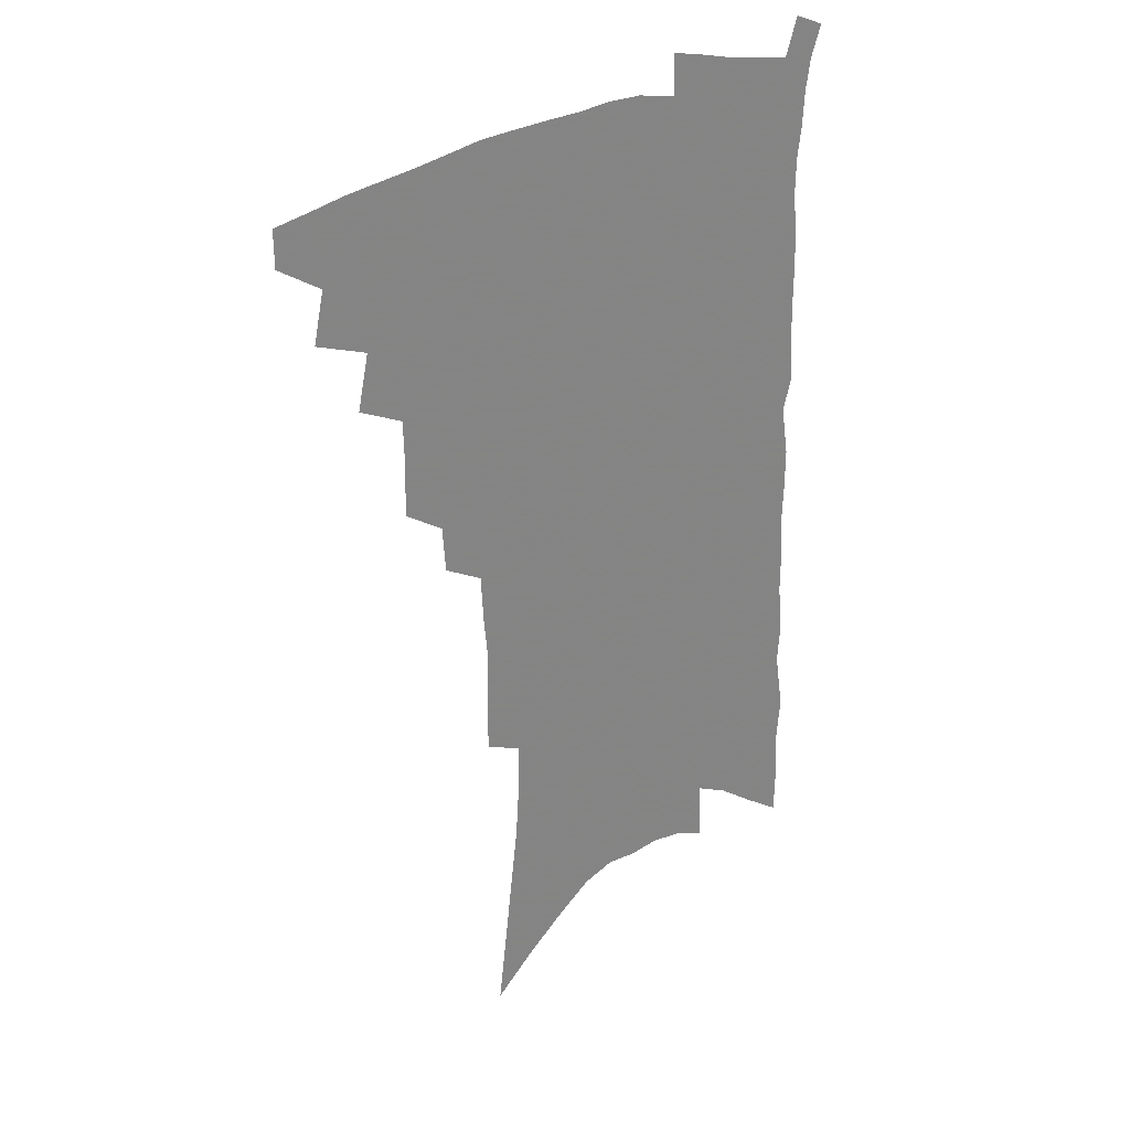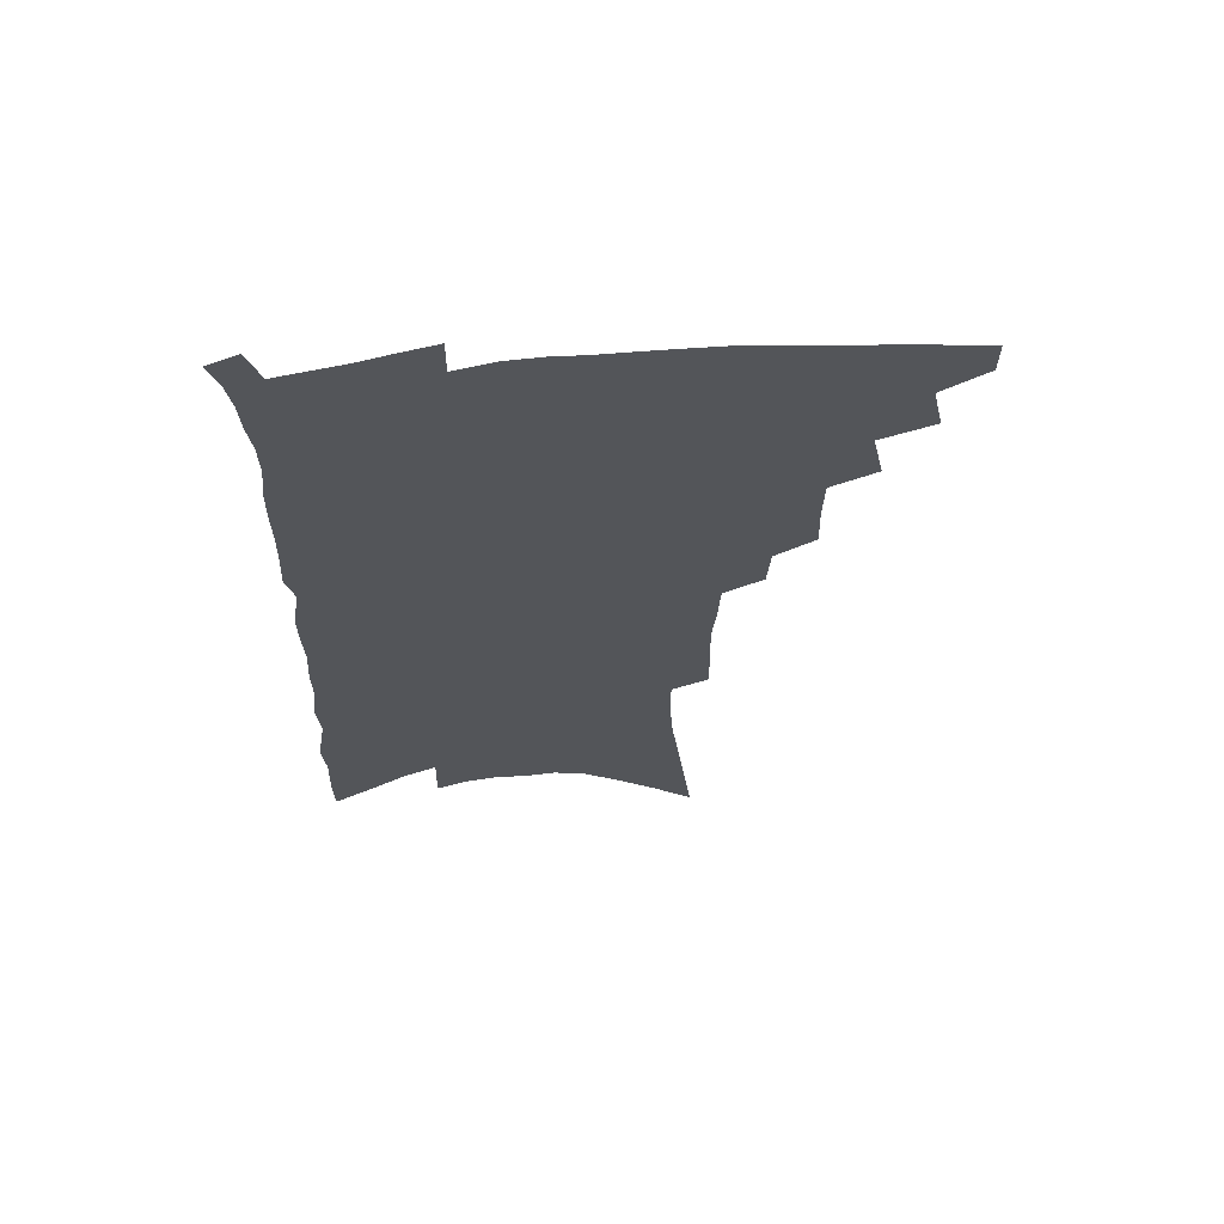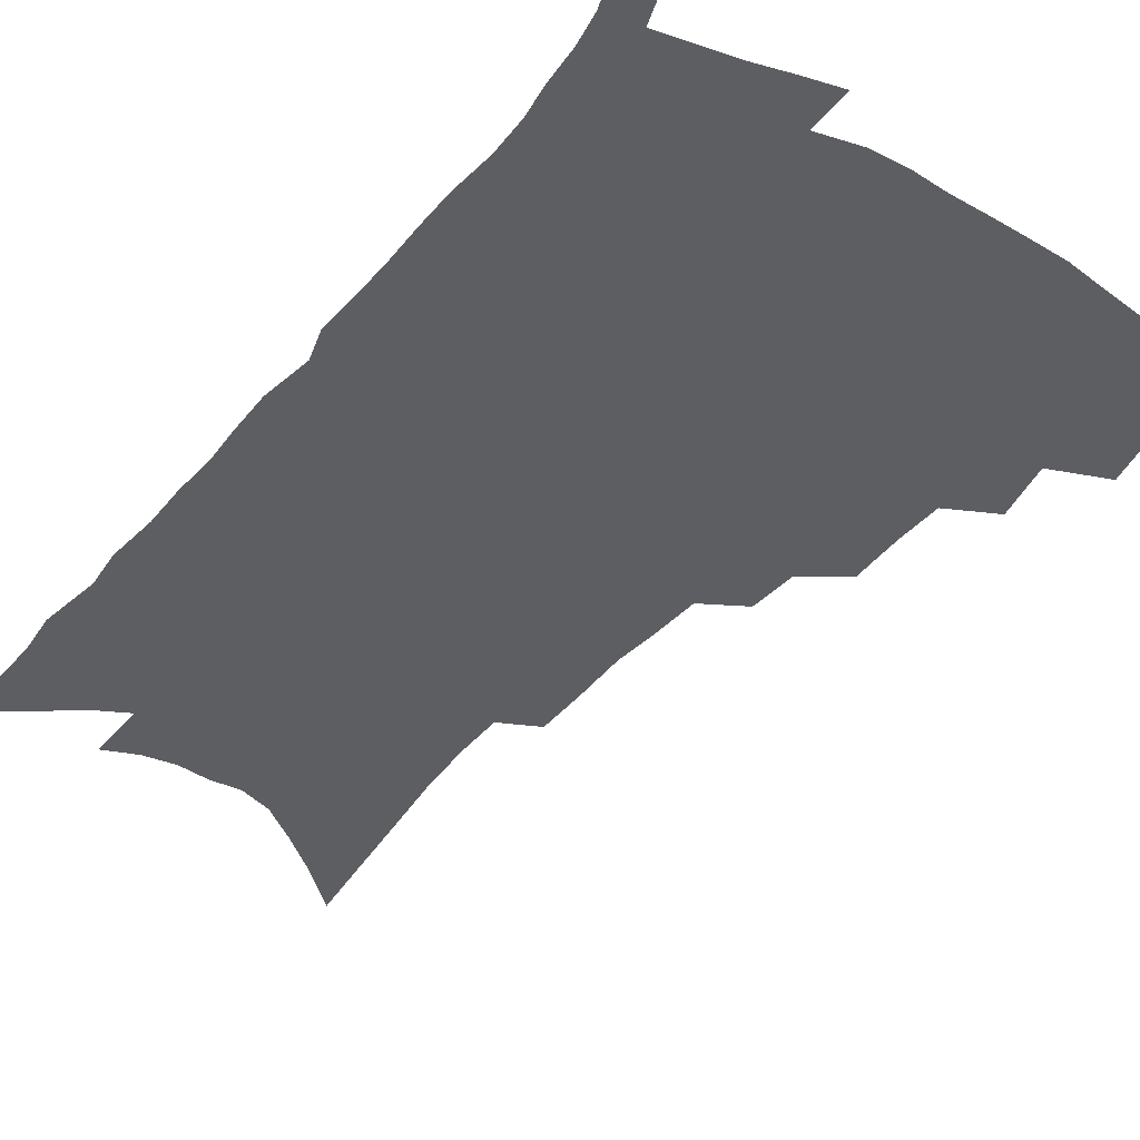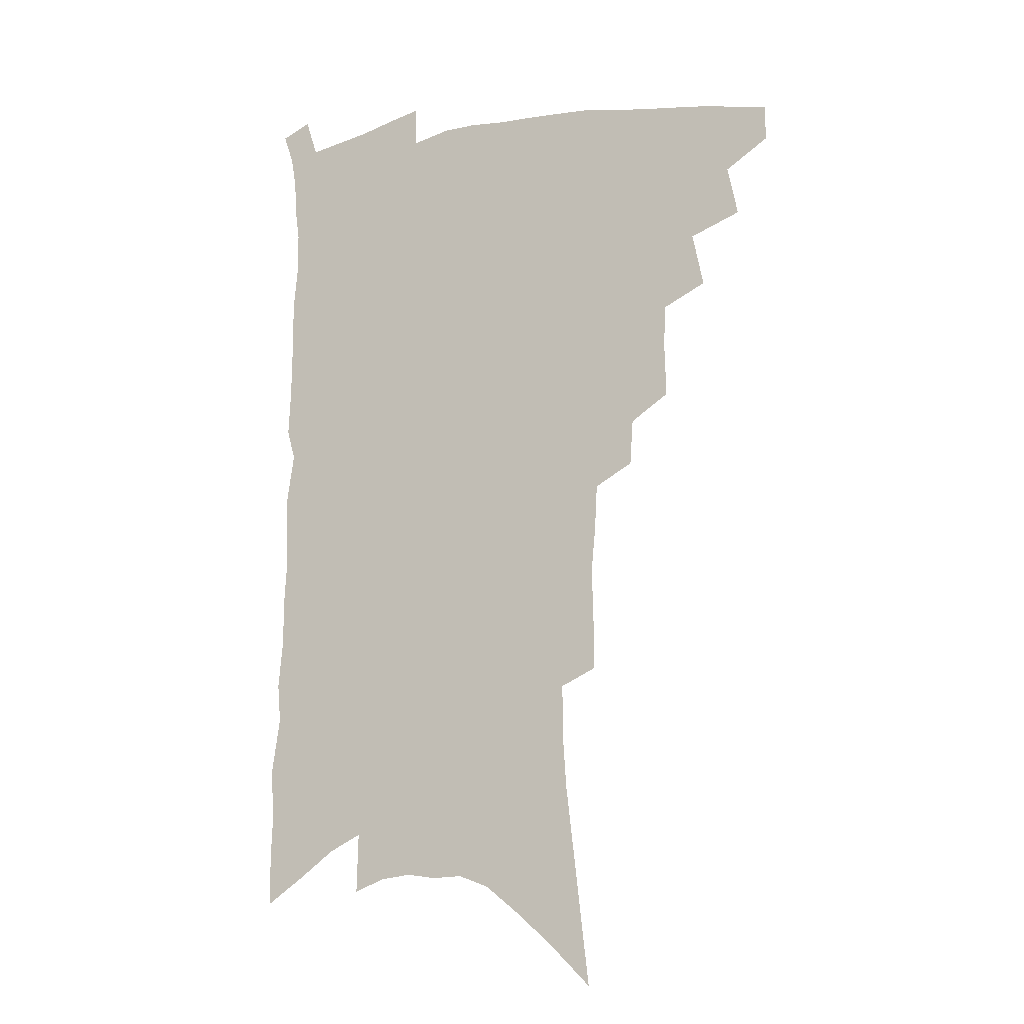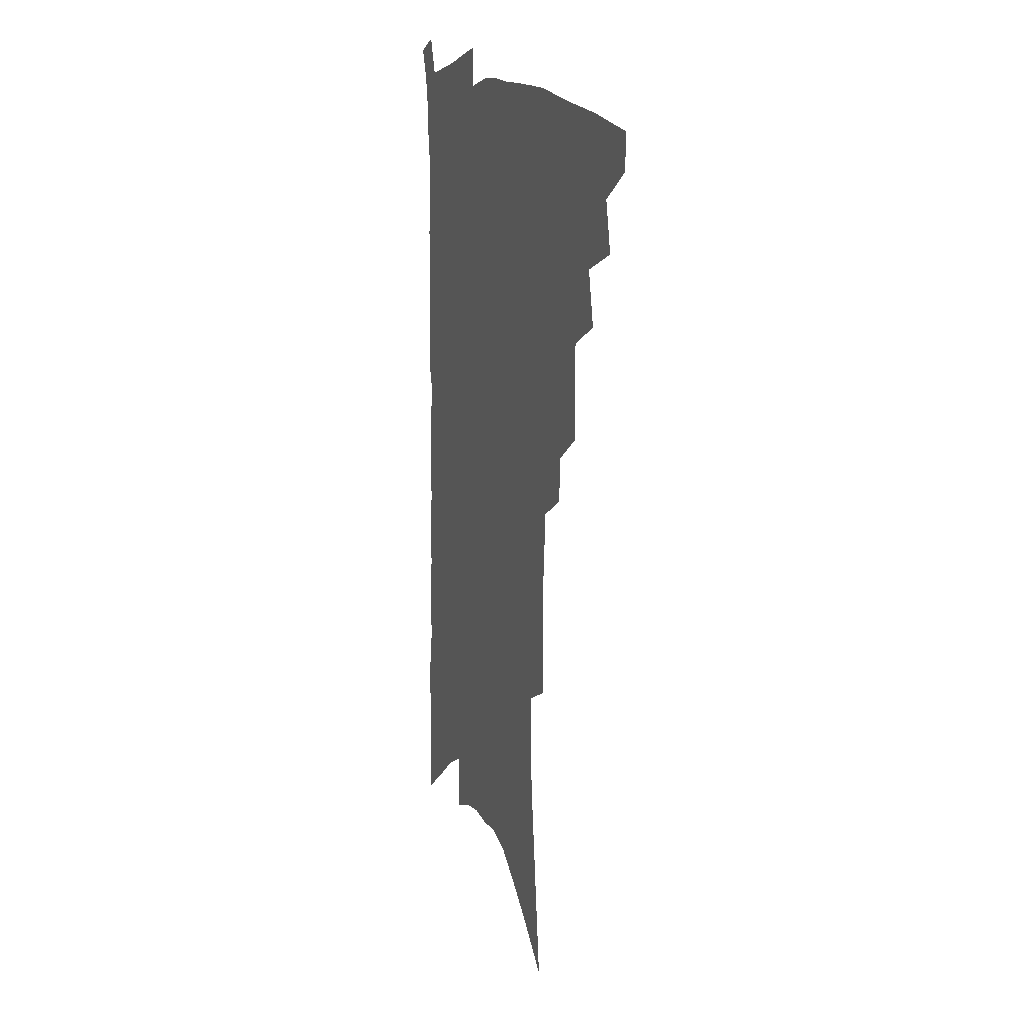
<metadata>
{"format":"obj","ext":"obj","renderer":"f3d","projection":"perspective","resolution":1024,"background":"white","views":[{"elev":29.4,"azim":-35.8,"up":"+Y"},{"elev":65.2,"azim":174.2,"up":"+Y"},{"elev":-38.4,"azim":146.1,"up":"+Z"},{"elev":-13.3,"azim":-155.4,"up":"+Y"},{"elev":12.6,"azim":-110.3,"up":"+Y"}]}
</metadata>
<code>
v 478.5 466.8 0
v 478.4 481.2 0
v 491.6 436 0
v 495.7 455.8 0
v 494.9 469.9 0
v 492.1 483.7 0
v 507.5 407 0
v 511.9 428.4 0
v 510.6 443.3 0
v 511 458.9 0
v 508.4 472.4 0
v 505.6 486.5 0
v 524.8 360.7 0
v 525.4 381 0
v 524.9 398.7 0
v 528.1 419.1 0
v 526.2 432.4 0
v 525.7 447.3 0
v 524.3 460.9 0
v 522.2 474.4 0
v 519.6 488.4 0
v 541.4 332.7 0
v 540.2 350.7 0
v 540.8 371.5 0
v 541.4 390.8 0
v 542 408.4 0
v 541.1 421.6 0
v 540.7 436.1 0
v 539.5 449.6 0
v 537.9 462.9 0
v 535.7 476.5 0
v 533.5 490.3 0
v 558.7 247.4 0
v 558.7 267.4 0
v 559.2 288.9 0
v 557.6 305.6 0
v 556.6 324.3 0
v 556.2 344 0
v 555.4 361.3 0
v 554.3 376.9 0
v 553.6 391.7 0
v 554.4 409.1 0
v 555 425 0
v 554.5 438.7 0
v 553 451.7 0
v 551.2 464.9 0
v 549.2 478.5 0
v 546.9 492.5 0
v 562.2 120 0
v 565.3 147.3 0
v 568.4 173.7 0
v 571.4 199.8 0
v 572.8 221.9 0
v 572.8 240.9 0
v 573.4 262.8 0
v 572.8 281.2 0
v 571.8 298.5 0
v 570.9 316.2 0
v 569.8 333.1 0
v 569.5 351.2 0
v 568.6 367 0
v 568.9 384 0
v 568.7 399.2 0
v 568.5 413.9 0
v 568.2 427.6 0
v 567.4 440.4 0
v 566.9 453.3 0
v 565.1 466.2 0
v 562.8 480.1 0
v 560.4 494.9 0
v 578.4 136 0
v 581.4 163.3 0
v 584.5 191.1 0
v 585.4 212.2 0
v 586.4 233.9 0
v 585.5 250.9 0
v 585.8 271.8 0
v 585.5 291 0
v 584.6 307.9 0
v 583.7 324.4 0
v 582.6 340.1 0
v 581.9 356.1 0
v 581.6 372.2 0
v 581.3 387.1 0
v 581.4 402.7 0
v 581.2 416.5 0
v 580.6 429.2 0
v 580.3 442 0
v 579.9 454.5 0
v 578.3 467.3 0
v 576.4 481.1 0
v 574.3 495.7 0
v 593.2 148.8 0
v 595.1 173.8 0
v 597.6 201 0
v 598.3 222.4 0
v 598.2 241.3 0
v 597.8 259.7 0
v 597.2 277 0
v 596.7 295 0
v 596.1 313.2 0
v 595.1 327.9 0
v 594.6 344.7 0
v 593.9 359.3 0
v 593.6 375.2 0
v 593.3 389.4 0
v 593.3 404.2 0
v 593.3 418 0
v 593.2 431.1 0
v 592.7 443 0
v 592.1 455.4 0
v 591.4 468 0
v 590.2 481.3 0
v 588.1 496.3 0
v 607.1 159.9 0
v 608.9 185.7 0
v 609.7 207.9 0
v 609.6 226.4 0
v 609.2 244.2 0
v 608.7 261.5 0
v 608.6 282.6 0
v 607.9 298.9 0
v 607.1 314.6 0
v 606.7 332.4 0
v 605.9 346.1 0
v 605.3 360.6 0
v 605.1 376.3 0
v 605.1 391.5 0
v 605.1 405.5 0
v 605.3 419.2 0
v 605 431.1 0
v 604.9 443.6 0
v 604.8 456.1 0
v 604.3 468.5 0
v 603.7 481.3 0
v 601.8 496.7 0
v 619.4 164.5 0
v 620.6 189.3 0
v 620.8 210.5 0
v 620.9 230.9 0
v 620.2 246.5 0
v 620 267 0
v 619.5 283.8 0
v 618.8 300.7 0
v 618.3 317.7 0
v 617.7 333 0
v 617.3 348.4 0
v 616.9 363.4 0
v 616.8 378.9 0
v 616.6 392.3 0
v 616.6 404.7 0
v 617 420.2 0
v 617.1 431.9 0
v 617.4 444.4 0
v 617.2 456.6 0
v 616.8 469.2 0
v 616.6 481.8 0
v 615 497.9 0
v 631.3 164 0
v 632 190.5 0
v 632 213.1 0
v 631.8 232.4 0
v 631.4 249.9 0
v 631.1 265.6 0
v 630.5 283.1 0
v 629.9 300 0
v 629.3 317.6 0
v 628.8 334.6 0
v 628.5 348.8 0
v 628.2 364.2 0
v 628.1 378.6 0
v 628 392.9 0
v 628.1 406.3 0
v 628.4 419.6 0
v 628.9 431.3 0
v 629.4 445.1 0
v 629.7 456.7 0
v 630 468.9 0
v 629.7 482.1 0
v 628.5 497.6 0
v 643.4 165.6 0
v 643.4 191 0
v 643.5 209.5 0
v 642.8 231.4 0
v 642.6 248.9 0
v 642.1 265.3 0
v 641.4 283.4 0
v 640.8 300.3 0
v 640.4 316 0
v 639.8 333.7 0
v 639.7 347.8 0
v 639.3 363.8 0
v 639.5 377.5 0
v 639.3 392.4 0
v 639.5 405.6 0
v 639.6 419.2 0
v 640.6 430.5 0
v 641.1 444.1 0
v 641.8 456.3 0
v 642.4 468.5 0
v 643.3 481 0
v 643.9 494.3 0
v 643.8 510.3 0
v 655.6 164.1 0
v 655.2 188.3 0
v 654.8 208.9 0
v 655.4 224.2 0
v 653.8 247.5 0
v 653 265.6 0
v 652.3 283.1 0
v 651.7 300.4 0
v 651.6 314.4 0
v 650.9 332 0
v 651.1 346.1 0
v 651.5 359.8 0
v 650.9 375.8 0
v 650.8 390.6 0
v 651.1 403.9 0
v 651.3 417.2 0
v 652.2 429.8 0
v 652.7 443.7 0
v 653.7 455.5 0
v 654.8 467.5 0
v 656 479.8 0
v 657 492.6 0
v 657.4 507.2 0
v 668.1 159.2 0
v 667.5 183 0
v 667 203.8 0
v 666.6 222.9 0
v 665.5 243.9 0
v 664.4 263.4 0
v 663.2 282 0
v 662.8 298.2 0
v 662.7 313.2 0
v 662.2 329.5 0
v 663.1 342.6 0
v 662.9 358 0
v 662.8 372.8 0
v 662.4 388.2 0
v 662.7 401.9 0
v 662.5 416.6 0
v 664.1 428.1 0
v 664.6 441.7 0
v 665.7 454.1 0
v 666.9 466.2 0
v 668.3 478.4 0
v 669.8 490.4 0
v 671 503.7 0
v 680.6 176.4 0
v 679.6 198.1 0
v 678.3 219.8 0
v 678.3 237.1 0
v 677.7 255.5 0
v 676.8 273.7 0
v 675.6 291.7 0
v 674.8 308.5 0
v 675.3 323.1 0
v 675.9 337.2 0
v 675.1 353.7 0
v 674.9 369.1 0
v 675.2 383.3 0
v 675.4 397.7 0
v 676.3 411.1 0
v 676.2 425.5 0
v 677.2 438.6 0
v 677.5 452.6 0
v 678.9 464.9 0
v 680.3 476.9 0
v 682.1 489 0
v 683.8 501.5 0
v 695.4 165.4 0
v 693.8 188.5 0
v 693.7 207.4 0
v 691.8 229.1 0
v 691.5 246.9 0
v 690.6 265.2 0
v 690.2 282.1 0
v 688.8 300.2 0
v 689.1 315.3 0
v 689.4 330.5 0
v 688.2 347.6 0
v 687.8 363.4 0
v 688.8 377.1 0
v 689.8 391 0
v 689.6 406.1 0
v 688.4 422.3 0
v 689.8 435.1 0
v 690.7 448.8 0
v 691.1 462.5 0
v 692.5 475 0
v 694.2 487.2 0
v 696.3 499.2 0
v 701.1 514.2 0
v 710.3 155 0
v 710.7 173.8 0
v 709.9 194.1 0
v 711.3 210.6 0
v 707.8 234.1 0
v 709 249.5 0
v 707.2 268.9 0
v 707.3 285.2 0
v 706.2 302.6 0
v 706.8 317.7 0
v 706.9 333.5 0
v 704 353.1 0
v 707.3 365.1 0
v 706.5 381.2 0
v 706.1 396.8 0
v 706.2 412 0
v 705.9 427.1 0
v 704.2 444.3 0
v 704.5 458.6 0
v 706.2 471.2 0
v 706.9 484.7 0
v 708.9 497 0
v 713.1 509.1 0
f 4 5 1
f 1 5 2
f 5 6 2
f 8 9 3
f 3 9 4
f 9 10 4
f 4 10 5
f 10 11 5
f 5 11 6
f 11 12 6
f 15 16 7
f 7 16 8
f 16 17 8
f 8 17 9
f 17 18 9
f 9 18 10
f 18 19 10
f 10 19 11
f 19 20 11
f 11 20 12
f 20 21 12
f 23 24 13
f 13 24 14
f 24 25 14
f 14 25 15
f 25 26 15
f 15 26 16
f 26 27 16
f 16 27 17
f 27 28 17
f 17 28 18
f 28 29 18
f 18 29 19
f 29 30 19
f 19 30 20
f 30 31 20
f 20 31 21
f 31 32 21
f 37 38 22
f 22 38 23
f 38 39 23
f 23 39 24
f 39 40 24
f 24 40 25
f 40 41 25
f 25 41 26
f 41 42 26
f 26 42 27
f 42 43 27
f 27 43 28
f 43 44 28
f 28 44 29
f 44 45 29
f 29 45 30
f 45 46 30
f 30 46 31
f 46 47 31
f 31 47 32
f 47 48 32
f 54 55 33
f 33 55 34
f 55 56 34
f 34 56 35
f 56 57 35
f 35 57 36
f 57 58 36
f 36 58 37
f 58 59 37
f 37 59 38
f 59 60 38
f 38 60 39
f 60 61 39
f 39 61 40
f 61 62 40
f 40 62 41
f 62 63 41
f 41 63 42
f 63 64 42
f 42 64 43
f 64 65 43
f 43 65 44
f 65 66 44
f 44 66 45
f 66 67 45
f 45 67 46
f 67 68 46
f 46 68 47
f 68 69 47
f 47 69 48
f 69 70 48
f 49 71 50
f 71 72 50
f 50 72 51
f 72 73 51
f 51 73 52
f 73 74 52
f 52 74 53
f 74 75 53
f 53 75 54
f 75 76 54
f 54 76 55
f 76 77 55
f 55 77 56
f 77 78 56
f 56 78 57
f 78 79 57
f 57 79 58
f 79 80 58
f 58 80 59
f 80 81 59
f 59 81 60
f 81 82 60
f 60 82 61
f 82 83 61
f 61 83 62
f 83 84 62
f 62 84 63
f 84 85 63
f 63 85 64
f 85 86 64
f 64 86 65
f 86 87 65
f 65 87 66
f 87 88 66
f 66 88 67
f 88 89 67
f 67 89 68
f 89 90 68
f 68 90 69
f 90 91 69
f 69 91 70
f 91 92 70
f 71 93 72
f 93 94 72
f 72 94 73
f 94 95 73
f 73 95 74
f 95 96 74
f 74 96 75
f 96 97 75
f 75 97 76
f 97 98 76
f 76 98 77
f 98 99 77
f 77 99 78
f 99 100 78
f 78 100 79
f 100 101 79
f 79 101 80
f 101 102 80
f 80 102 81
f 102 103 81
f 81 103 82
f 103 104 82
f 82 104 83
f 104 105 83
f 83 105 84
f 105 106 84
f 84 106 85
f 106 107 85
f 85 107 86
f 107 108 86
f 86 108 87
f 108 109 87
f 87 109 88
f 109 110 88
f 88 110 89
f 110 111 89
f 89 111 90
f 111 112 90
f 90 112 91
f 112 113 91
f 91 113 92
f 113 114 92
f 93 115 94
f 115 116 94
f 94 116 95
f 116 117 95
f 95 117 96
f 117 118 96
f 96 118 97
f 118 119 97
f 97 119 98
f 119 120 98
f 98 120 99
f 120 121 99
f 99 121 100
f 121 122 100
f 100 122 101
f 122 123 101
f 101 123 102
f 123 124 102
f 102 124 103
f 124 125 103
f 103 125 104
f 125 126 104
f 104 126 105
f 126 127 105
f 105 127 106
f 127 128 106
f 106 128 107
f 128 129 107
f 107 129 108
f 129 130 108
f 108 130 109
f 130 131 109
f 109 131 110
f 131 132 110
f 110 132 111
f 132 133 111
f 111 133 112
f 133 134 112
f 112 134 113
f 134 135 113
f 113 135 114
f 135 136 114
f 115 137 116
f 137 138 116
f 116 138 117
f 138 139 117
f 117 139 118
f 139 140 118
f 118 140 119
f 140 141 119
f 119 141 120
f 141 142 120
f 120 142 121
f 142 143 121
f 121 143 122
f 143 144 122
f 122 144 123
f 144 145 123
f 123 145 124
f 145 146 124
f 124 146 125
f 146 147 125
f 125 147 126
f 147 148 126
f 126 148 127
f 148 149 127
f 127 149 128
f 149 150 128
f 128 150 129
f 150 151 129
f 129 151 130
f 151 152 130
f 130 152 131
f 152 153 131
f 131 153 132
f 153 154 132
f 132 154 133
f 154 155 133
f 133 155 134
f 155 156 134
f 134 156 135
f 156 157 135
f 135 157 136
f 157 158 136
f 137 159 138
f 159 160 138
f 138 160 139
f 160 161 139
f 139 161 140
f 161 162 140
f 140 162 141
f 162 163 141
f 141 163 142
f 163 164 142
f 142 164 143
f 164 165 143
f 143 165 144
f 165 166 144
f 144 166 145
f 166 167 145
f 145 167 146
f 167 168 146
f 146 168 147
f 168 169 147
f 147 169 148
f 169 170 148
f 148 170 149
f 170 171 149
f 149 171 150
f 171 172 150
f 150 172 151
f 172 173 151
f 151 173 152
f 173 174 152
f 152 174 153
f 174 175 153
f 153 175 154
f 175 176 154
f 154 176 155
f 176 177 155
f 155 177 156
f 177 178 156
f 156 178 157
f 178 179 157
f 157 179 158
f 179 180 158
f 159 181 160
f 181 182 160
f 160 182 161
f 182 183 161
f 161 183 162
f 183 184 162
f 162 184 163
f 184 185 163
f 163 185 164
f 185 186 164
f 164 186 165
f 186 187 165
f 165 187 166
f 187 188 166
f 166 188 167
f 188 189 167
f 167 189 168
f 189 190 168
f 168 190 169
f 190 191 169
f 169 191 170
f 191 192 170
f 170 192 171
f 192 193 171
f 171 193 172
f 193 194 172
f 172 194 173
f 194 195 173
f 173 195 174
f 195 196 174
f 174 196 175
f 196 197 175
f 175 197 176
f 197 198 176
f 176 198 177
f 198 199 177
f 177 199 178
f 199 200 178
f 178 200 179
f 200 201 179
f 179 201 180
f 201 202 180
f 181 204 182
f 204 205 182
f 182 205 183
f 205 206 183
f 183 206 184
f 206 207 184
f 184 207 185
f 207 208 185
f 185 208 186
f 208 209 186
f 186 209 187
f 209 210 187
f 187 210 188
f 210 211 188
f 188 211 189
f 211 212 189
f 189 212 190
f 212 213 190
f 190 213 191
f 213 214 191
f 191 214 192
f 214 215 192
f 192 215 193
f 215 216 193
f 193 216 194
f 216 217 194
f 194 217 195
f 217 218 195
f 195 218 196
f 218 219 196
f 196 219 197
f 219 220 197
f 197 220 198
f 220 221 198
f 198 221 199
f 221 222 199
f 199 222 200
f 222 223 200
f 200 223 201
f 223 224 201
f 201 224 202
f 224 225 202
f 202 225 203
f 225 226 203
f 204 227 205
f 227 228 205
f 205 228 206
f 228 229 206
f 206 229 207
f 229 230 207
f 207 230 208
f 230 231 208
f 208 231 209
f 231 232 209
f 209 232 210
f 232 233 210
f 210 233 211
f 233 234 211
f 211 234 212
f 234 235 212
f 212 235 213
f 235 236 213
f 213 236 214
f 236 237 214
f 214 237 215
f 237 238 215
f 215 238 216
f 238 239 216
f 216 239 217
f 239 240 217
f 217 240 218
f 240 241 218
f 218 241 219
f 241 242 219
f 219 242 220
f 242 243 220
f 220 243 221
f 243 244 221
f 221 244 222
f 244 245 222
f 222 245 223
f 245 246 223
f 223 246 224
f 246 247 224
f 224 247 225
f 247 248 225
f 225 248 226
f 248 249 226
f 228 250 229
f 250 251 229
f 229 251 230
f 251 252 230
f 230 252 231
f 252 253 231
f 231 253 232
f 253 254 232
f 232 254 233
f 254 255 233
f 233 255 234
f 255 256 234
f 234 256 235
f 256 257 235
f 235 257 236
f 257 258 236
f 236 258 237
f 258 259 237
f 237 259 238
f 259 260 238
f 238 260 239
f 260 261 239
f 239 261 240
f 261 262 240
f 240 262 241
f 262 263 241
f 241 263 242
f 263 264 242
f 242 264 243
f 264 265 243
f 243 265 244
f 265 266 244
f 244 266 245
f 266 267 245
f 245 267 246
f 267 268 246
f 246 268 247
f 268 269 247
f 247 269 248
f 269 270 248
f 248 270 249
f 270 271 249
f 250 272 251
f 272 273 251
f 251 273 252
f 273 274 252
f 252 274 253
f 274 275 253
f 253 275 254
f 275 276 254
f 254 276 255
f 276 277 255
f 255 277 256
f 277 278 256
f 256 278 257
f 278 279 257
f 257 279 258
f 279 280 258
f 258 280 259
f 280 281 259
f 259 281 260
f 281 282 260
f 260 282 261
f 282 283 261
f 261 283 262
f 283 284 262
f 262 284 263
f 284 285 263
f 263 285 264
f 285 286 264
f 264 286 265
f 286 287 265
f 265 287 266
f 287 288 266
f 266 288 267
f 288 289 267
f 267 289 268
f 289 290 268
f 268 290 269
f 290 291 269
f 269 291 270
f 291 292 270
f 270 292 271
f 292 293 271
f 272 295 273
f 295 296 273
f 273 296 274
f 296 297 274
f 274 297 275
f 297 298 275
f 275 298 276
f 298 299 276
f 276 299 277
f 299 300 277
f 277 300 278
f 300 301 278
f 278 301 279
f 301 302 279
f 279 302 280
f 302 303 280
f 280 303 281
f 303 304 281
f 281 304 282
f 304 305 282
f 282 305 283
f 305 306 283
f 283 306 284
f 306 307 284
f 284 307 285
f 307 308 285
f 285 308 286
f 308 309 286
f 286 309 287
f 309 310 287
f 287 310 288
f 310 311 288
f 288 311 289
f 311 312 289
f 289 312 290
f 312 313 290
f 290 313 291
f 313 314 291
f 291 314 292
f 314 315 292
f 292 315 293
f 315 316 293
f 293 316 294
f 316 317 294

</code>
